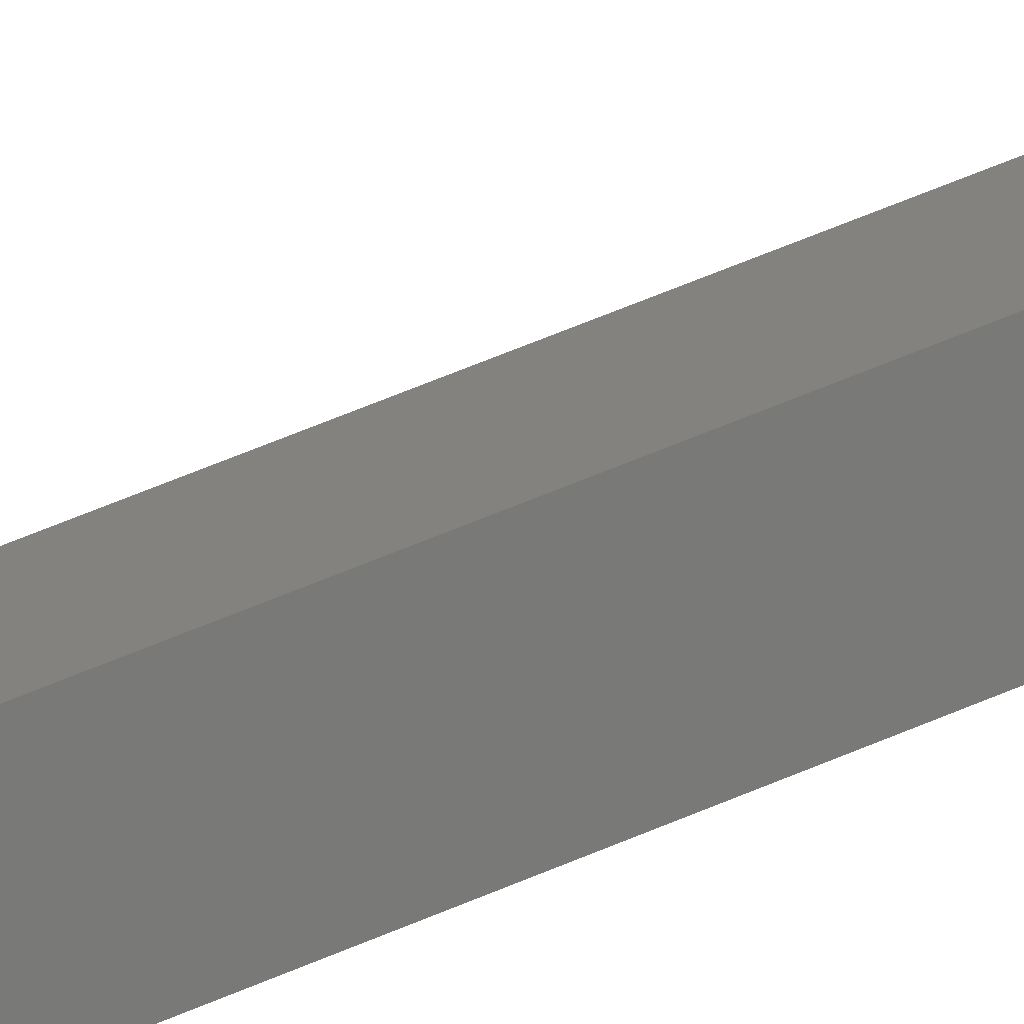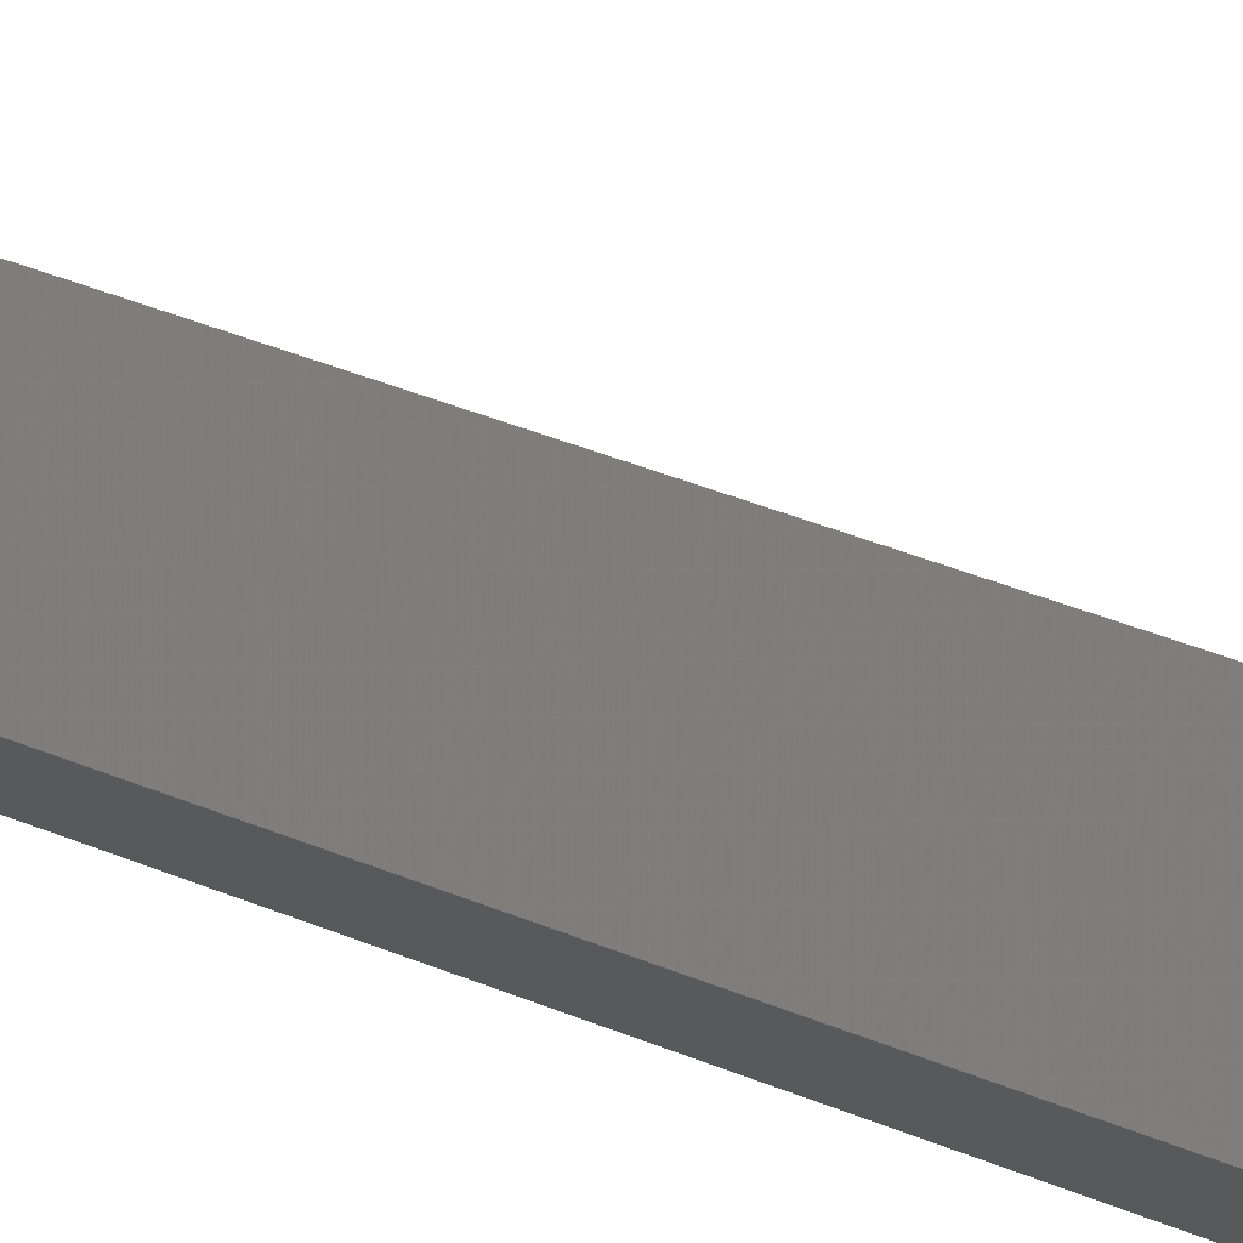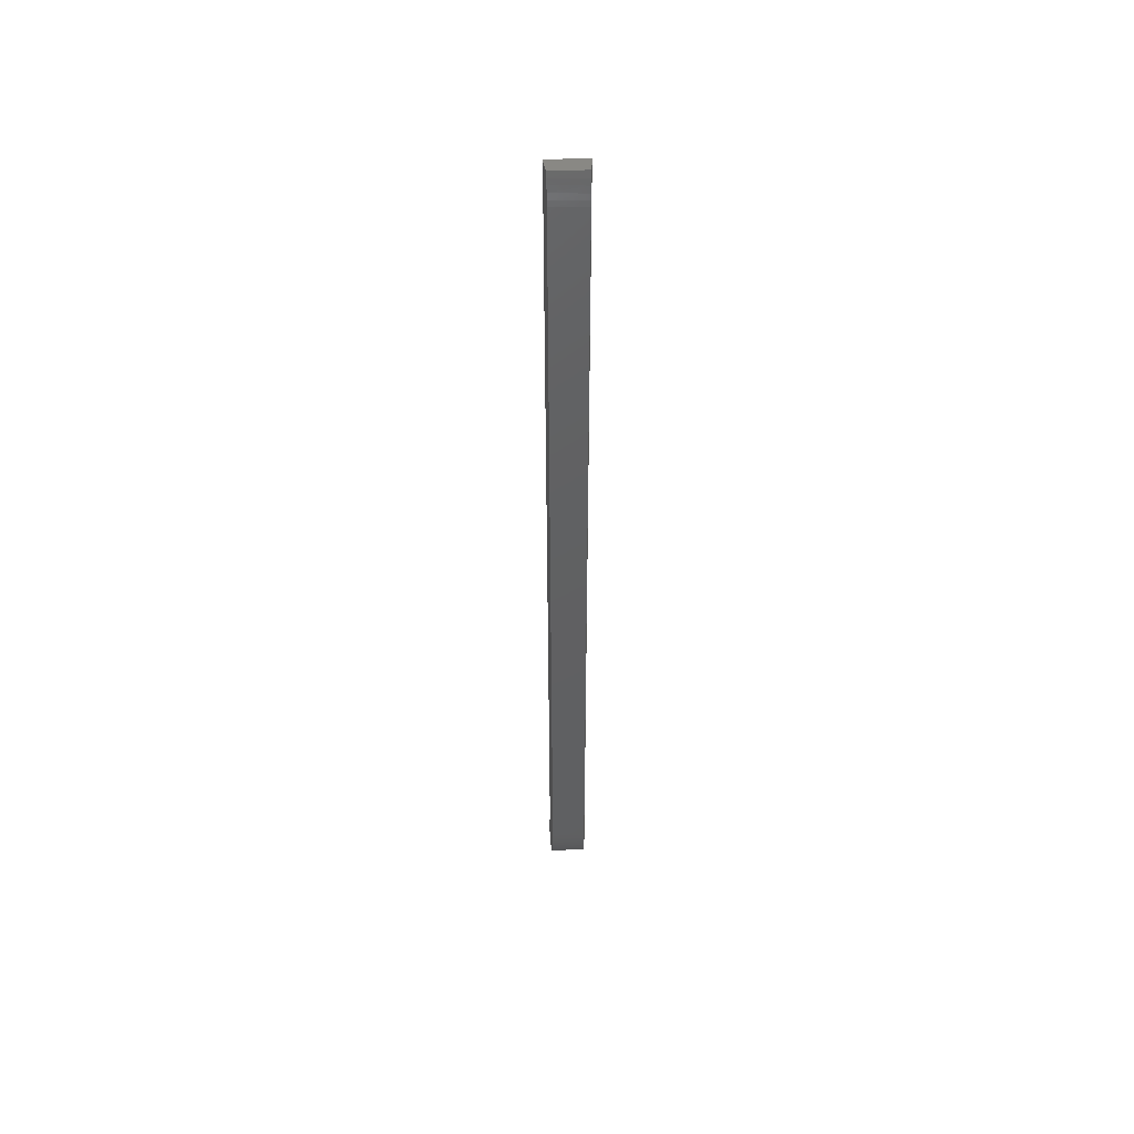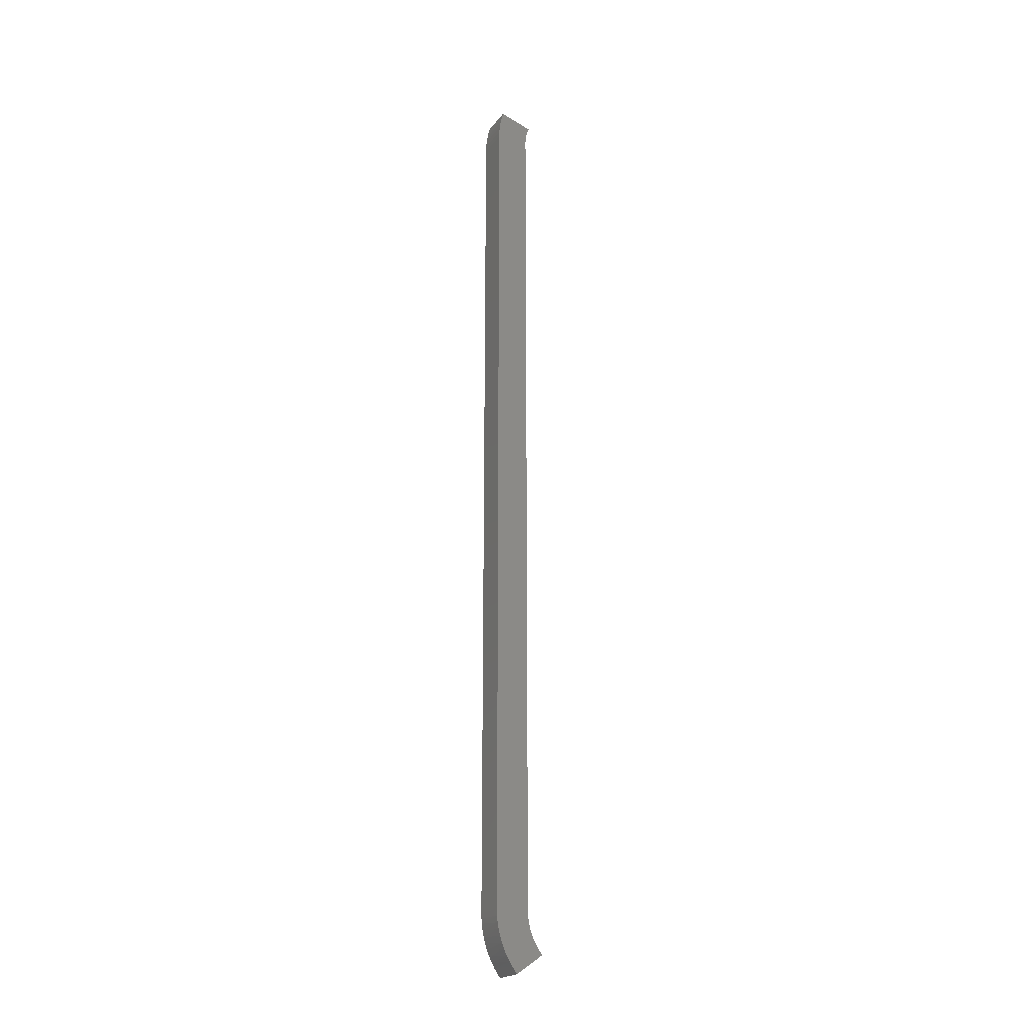
<metadata>
{"format":"stl","ext":"stl","renderer":"f3d","projection":"perspective","resolution":1024,"background":"white","views":[{"elev":49.6,"azim":63.2,"up":"+Y"},{"elev":15.3,"azim":141.6,"up":"+Y"},{"elev":48.2,"azim":31.5,"up":"+Z"},{"elev":-21.1,"azim":97.3,"up":"+Z"}]}
</metadata>
<code>
# stl→obj: 68 verts, 132 faces
v -173.2 226.4 947.7
v -155.3 203.1 940.1
v -172.4 225.3 952.4
v -154.4 201.8 945.9
v -153.6 200.9 951.8
v -171.8 224.5 957.2
v -153.1 200.2 957.7
v -152.9 200 962.3
v -171.4 224 962
v -152.9 199.9 966.9
v -171.3 223.9 966.9
v -152.9 199.9 1774
v -171.3 223.9 1774
v -153 200 1780
v -171.4 224 1777
v -153.3 200.5 1786
v -171.6 224.3 1780
v -153.9 201.3 1793
v -172.2 225 1784
v -154.6 202.2 1798
v -172.8 225.9 1787
v -173.8 227.1 1791
v -155.5 203.3 1803
v -164.8 215.4 910.7
v -163.4 213.5 914
v -178.4 233.1 931.5
v -179.8 235 928.5
v -161.3 210.9 918.9
v -177.1 231.5 934.5
v -159.6 208.7 923.6
v -158 206.5 928.9
v -175.6 229.5 938.7
v -156.5 204.7 934.4
v -174.3 227.8 943.2
v -126.2 217.8 1779
v -141.4 244.1 1778
v -126.5 218.2 1785
v -141.7 244.6 1782
v -142.2 245.5 1785
v -126.9 219 1791
v -136 234.7 910.7
v -148.3 256 928.5
v -146.8 253.4 932.4
v -142.7 246.4 1788
v -127.5 220 1797
v -134.8 232.6 914
v -143.3 247.5 1791
v -128.3 221.4 1803
v -145.6 251.3 936.1
v -133.5 230.5 917.5
v -144.4 249.3 940.4
v -132.4 228.5 921.2
v -131 226 926.4
v -143.4 247.6 944.9
v -129.7 223.9 931.9
v -142.6 246.2 949.5
v -128.6 222 937.5
v -142 245.1 954.2
v -127.7 220.5 943.2
v -141.6 244.4 959
v -127 219.3 949.1
v -126.6 218.4 955
v -141.4 244 963
v -126.3 217.9 960.9
v -141.3 243.9 966.9
v -126.2 217.7 966.9
v -141.3 243.9 1774
v -126.2 217.7 1774
f 1 2 3
f 4 5 6
f 5 7 6
f 3 4 6
f 7 8 9
f 6 7 9
f 8 10 11
f 9 8 11
f 10 12 13
f 11 10 13
f 12 14 15
f 13 12 15
f 14 16 17
f 15 14 17
f 16 18 19
f 17 16 19
f 18 20 21
f 19 18 21
f 21 20 22
f 20 23 22
f 24 25 26
f 27 24 26
f 25 28 29
f 28 30 29
f 26 25 29
f 30 31 32
f 29 30 32
f 31 33 34
f 32 31 34
f 33 2 1
f 34 33 1
f 2 4 3
f 35 36 37
f 38 39 40
f 37 38 40
f 41 42 43
f 39 44 45
f 41 43 46
f 40 39 45
f 44 47 48
f 45 44 48
f 43 49 50
f 46 43 50
f 49 51 52
f 50 49 52
f 52 51 53
f 51 54 55
f 53 51 55
f 54 56 57
f 55 54 57
f 56 58 59
f 57 56 59
f 58 60 61
f 59 58 61
f 61 60 62
f 60 63 64
f 62 60 64
f 63 65 66
f 64 63 66
f 65 67 68
f 66 65 68
f 67 36 35
f 68 67 35
f 36 38 37
f 10 66 12
f 66 68 12
f 25 24 46
f 24 41 46
f 24 27 42
f 24 42 41
f 42 27 26
f 43 42 26
f 49 43 29
f 43 26 29
f 51 49 32
f 49 29 32
f 54 51 34
f 51 32 34
f 56 54 1
f 54 34 1
f 58 56 3
f 56 1 3
f 60 58 6
f 58 3 6
f 63 60 9
f 60 6 9
f 65 63 11
f 63 9 11
f 11 13 65
f 13 67 65
f 67 13 15
f 36 67 15
f 38 36 17
f 36 15 17
f 39 38 19
f 38 17 19
f 44 39 21
f 39 19 21
f 47 44 22
f 44 21 22
f 22 23 48
f 22 48 47
f 25 46 50
f 28 50 52
f 28 25 50
f 30 52 53
f 30 28 52
f 31 53 55
f 31 30 53
f 33 55 57
f 33 31 55
f 2 57 59
f 2 33 57
f 4 59 61
f 4 2 59
f 5 61 62
f 5 4 61
f 7 62 64
f 7 5 62
f 8 64 66
f 8 7 64
f 10 8 66
f 12 68 35
f 14 35 37
f 14 12 35
f 16 37 40
f 16 14 37
f 18 40 45
f 18 16 40
f 20 45 48
f 20 18 45
f 23 20 48

</code>
